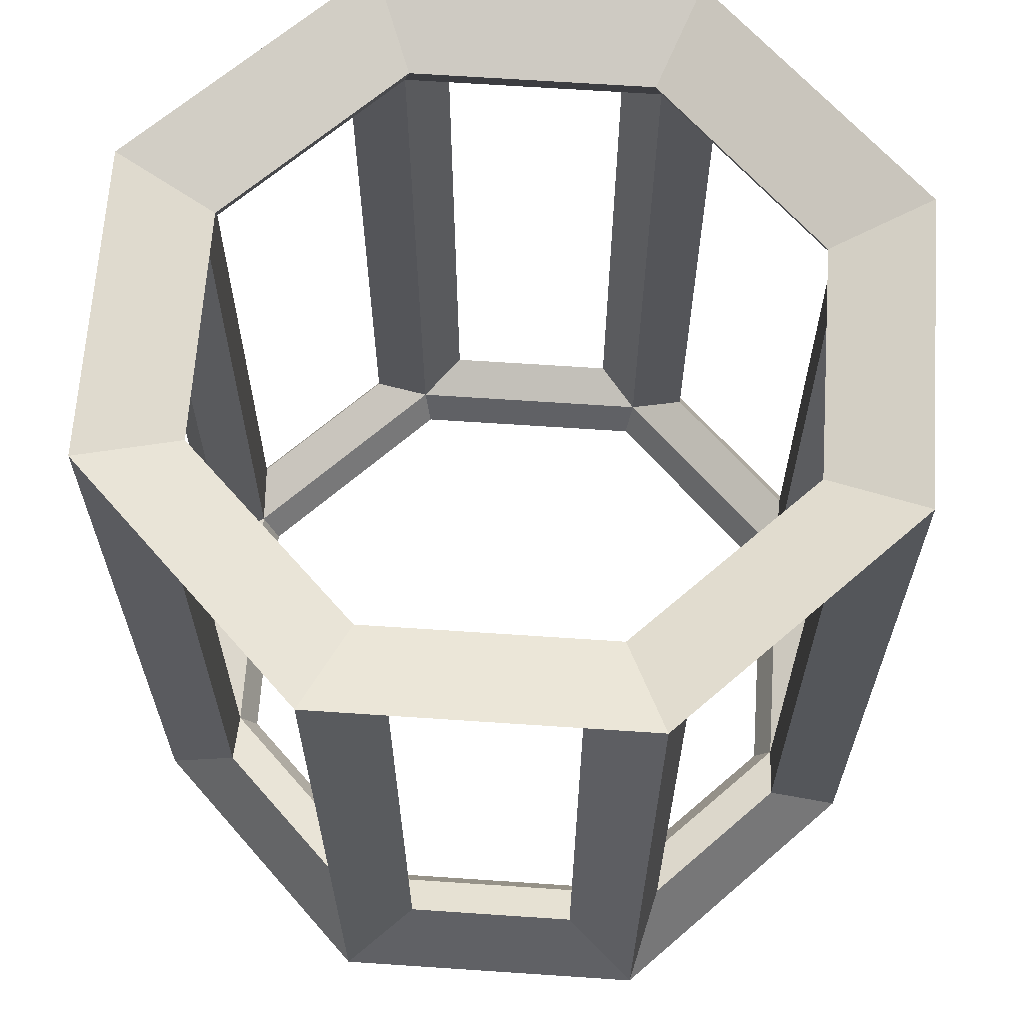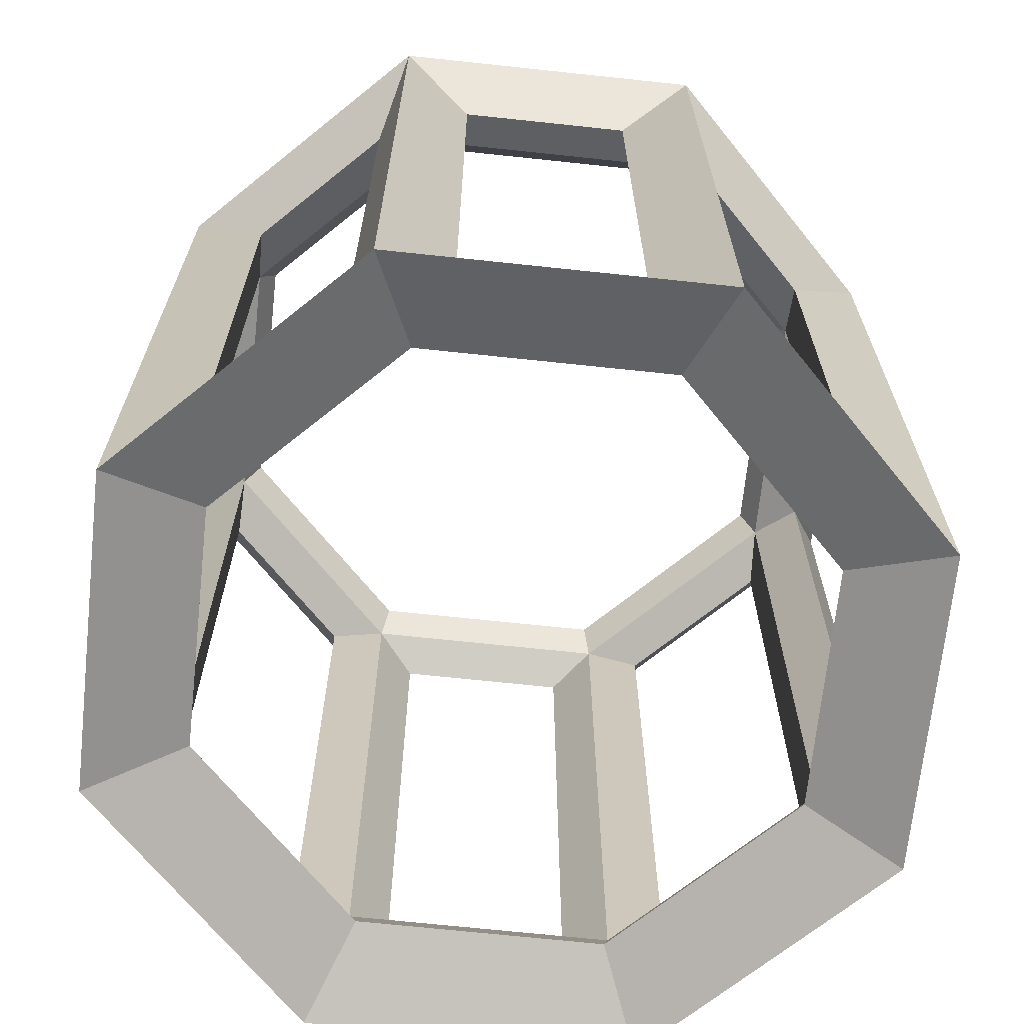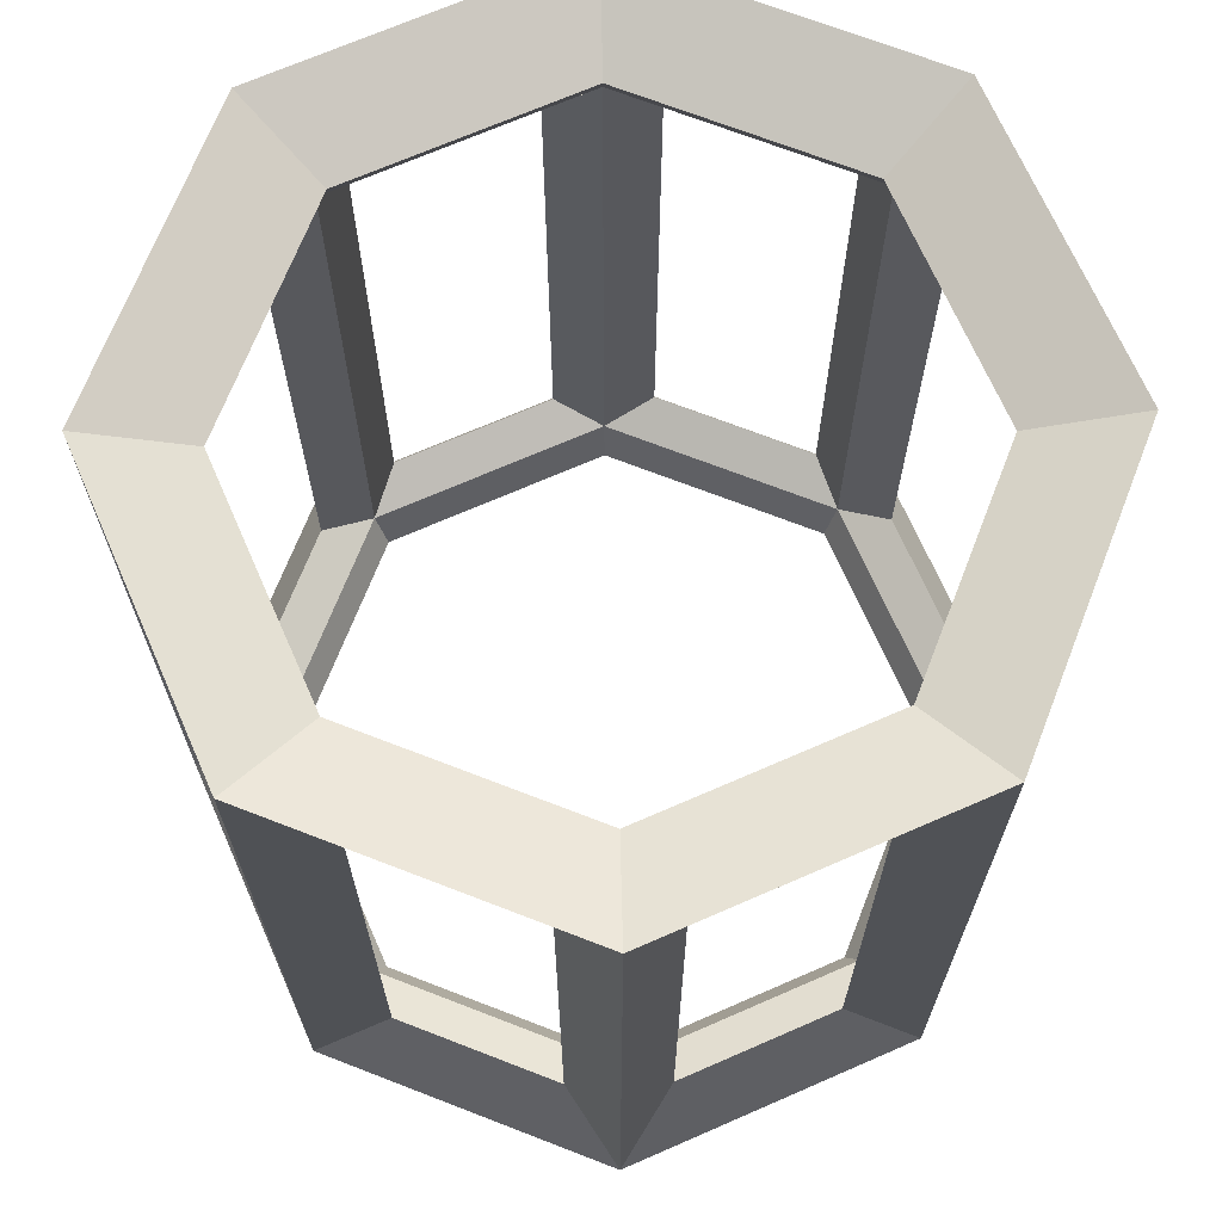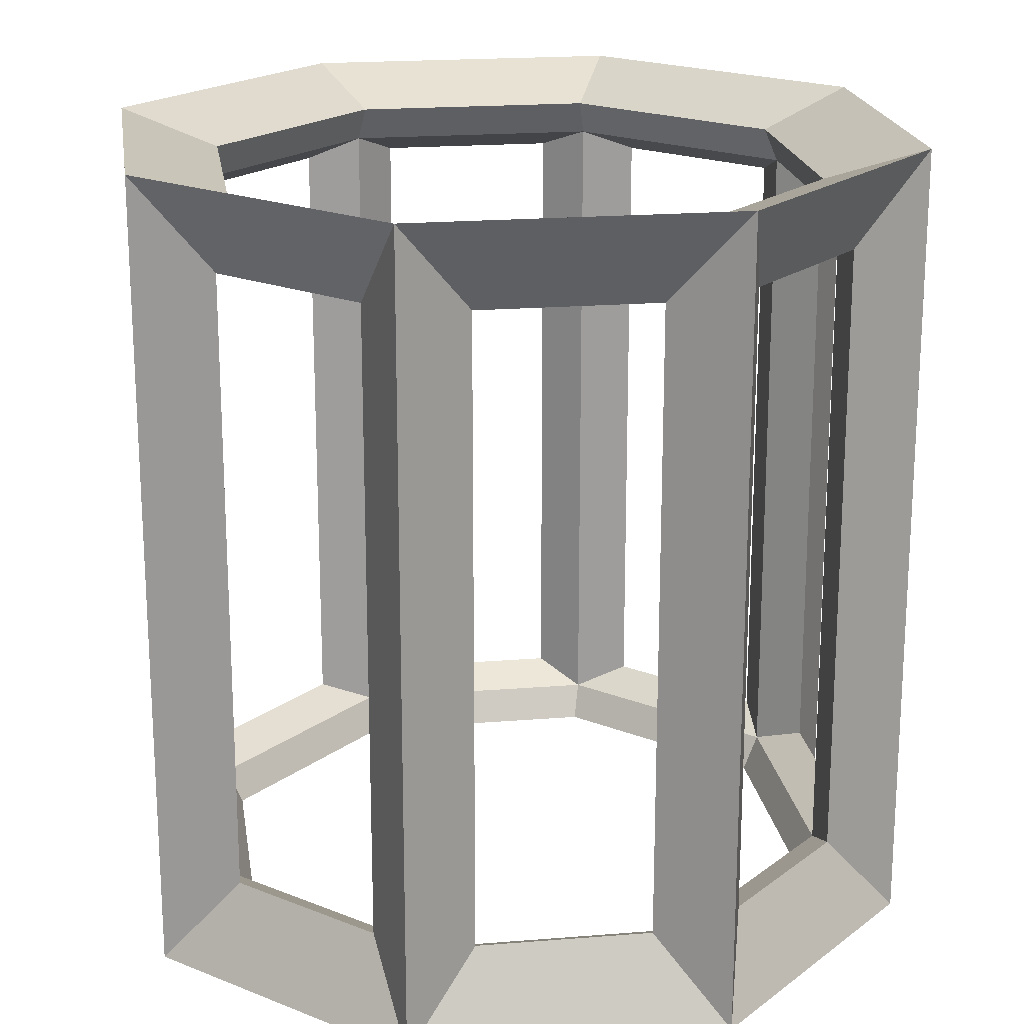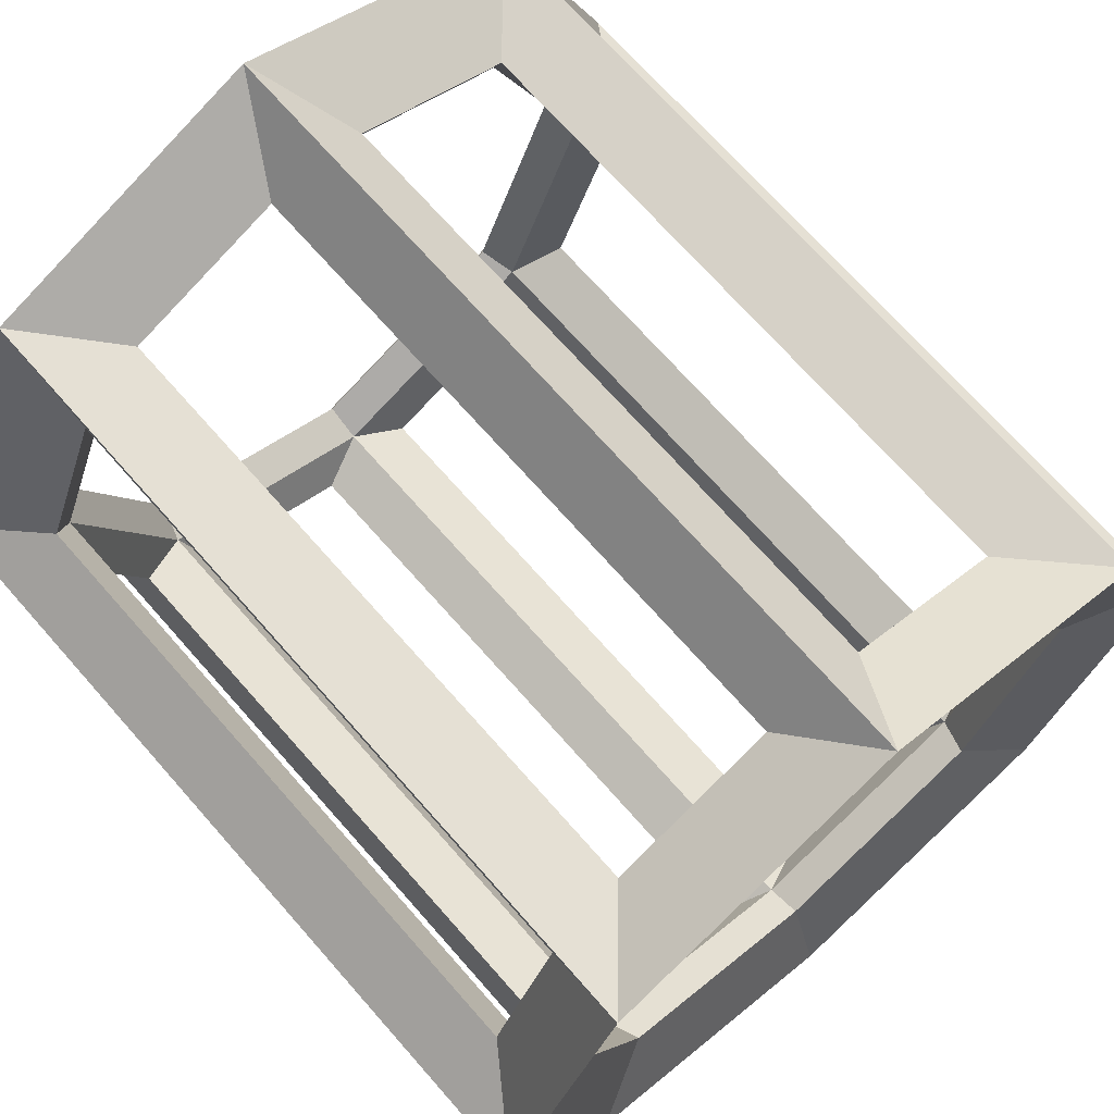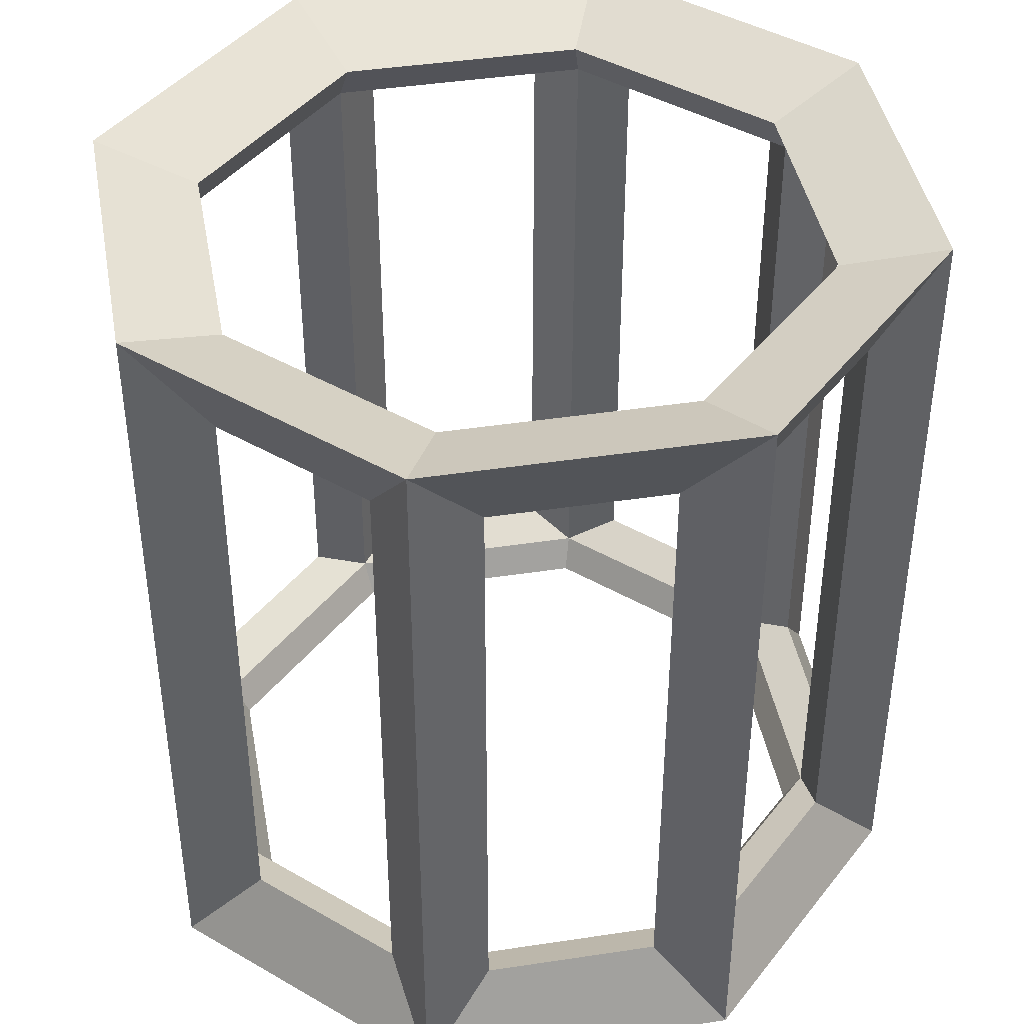
<metadata>
{"format":"obj","ext":"obj","renderer":"f3d","projection":"perspective","resolution":1024,"background":"white","views":[{"elev":65.3,"azim":-63.6,"up":"+Y"},{"elev":-68.7,"azim":-118.6,"up":"+Y"},{"elev":69.2,"azim":178.8,"up":"+Y"},{"elev":19.9,"azim":14.0,"up":"+Y"},{"elev":71.0,"azim":-41.4,"up":"+Z"},{"elev":42.4,"azim":-32.8,"up":"+Y"}]}
</metadata>
<code>
o Cylinder
v 0 -0.9061 -0.8843
v 0 -1.094 -1.116
v 0 0.9061 -0.8843
v 0 1.094 -1.116
v 0.6253 -0.9061 -0.6253
v 0.7889 -1.094 -0.7889
v 0.6253 0.9061 -0.6253
v 0.7889 1.094 -0.7889
v 0.8843 -0.9061 0
v 1.116 -1.094 0
v 0.8843 0.9061 0
v 1.116 1.094 0
v 0.6253 -0.9061 0.6253
v 0.7889 -1.094 0.7889
v 0.6253 0.9061 0.6253
v 0.7889 1.094 0.7889
v -0 -0.9061 0.8843
v -0 -1.094 1.116
v -0 0.9061 0.8843
v -0 1.094 1.116
v -0.6253 -0.9061 0.6253
v -0.7889 -1.094 0.7889
v -0.6253 0.9061 0.6253
v -0.7889 1.094 0.7889
v -0.8843 -0.9061 -0
v -1.116 -1.094 -0
v -0.8843 0.9061 -0
v -1.116 1.094 -0
v -0.6253 -0.9061 -0.6253
v -0.7889 -1.094 -0.7889
v -0.6253 0.9061 -0.6253
v -0.7889 1.094 -0.7889
v 0.1377 -0.851 -0.943
v 0.1377 0.851 -0.943
v 0.5694 0.851 -0.7641
v 0.5694 -0.851 -0.7641
v 0.7641 -0.851 -0.5694
v 0.7641 0.851 -0.5694
v 0.943 0.851 -0.1377
v 0.943 -0.851 -0.1377
v 0.943 -0.851 0.1377
v 0.943 0.851 0.1377
v 0.7641 0.851 0.5694
v 0.7641 -0.851 0.5694
v 0.5694 -0.851 0.7641
v 0.5694 0.851 0.7641
v 0.1377 0.851 0.943
v 0.1377 -0.851 0.943
v -0.1377 -0.851 0.943
v -0.1377 0.851 0.943
v -0.5694 0.851 0.7641
v -0.5694 -0.851 0.7641
v -0.7641 -0.851 0.5694
v -0.7641 0.851 0.5694
v -0.943 0.851 0.1377
v -0.943 -0.851 0.1377
v 0.5931 1 -0.5931
v 0 1 -0.8387
v -0.5931 1 -0.5931
v -0.8387 1 -0
v -0.5931 1 0.5931
v -0 1 0.8387
v 0.5931 1 0.5931
v 0.8387 1 0
v -0.943 -0.851 -0.1377
v -0.943 0.851 -0.1377
v -0.7641 0.851 -0.5694
v -0.7641 -0.851 -0.5694
v -0.5694 -0.851 -0.7641
v -0.5694 0.851 -0.7641
v -0.1377 0.851 -0.943
v -0.1377 -0.851 -0.943
v 0 -1 -0.8387
v 0.5931 -1 -0.5931
v 0.8387 -1 0
v 0.5931 -1 0.5931
v -0 -1 0.8387
v -0.5931 -1 0.5931
v -0.8387 -1 -0
v -0.5931 -1 -0.5931
f 33 34 3 1
f 34 33 2 4
f 34 35 7 3
f 35 34 4 8
f 35 36 5 7
f 36 35 8 6
f 36 33 1 5
f 33 36 6 2
f 37 38 7 5
f 38 37 6 8
f 38 39 11 7
f 39 38 8 12
f 39 40 9 11
f 40 39 12 10
f 40 37 5 9
f 37 40 10 6
f 41 42 11 9
f 42 41 10 12
f 42 43 15 11
f 43 42 12 16
f 43 44 13 15
f 44 43 16 14
f 44 41 9 13
f 41 44 14 10
f 45 46 15 13
f 46 45 14 16
f 46 47 19 15
f 47 46 16 20
f 47 48 17 19
f 48 47 20 18
f 48 45 13 17
f 45 48 18 14
f 49 50 19 17
f 50 49 18 20
f 50 51 23 19
f 51 50 20 24
f 51 52 21 23
f 52 51 24 22
f 52 49 17 21
f 49 52 22 18
f 53 54 23 21
f 54 53 22 24
f 54 55 27 23
f 55 54 24 28
f 55 56 25 27
f 56 55 28 26
f 56 53 21 25
f 53 56 26 22
f 57 58 3 7
f 58 57 8 4
f 58 59 31 3
f 59 58 4 32
f 59 60 27 31
f 60 59 32 28
f 60 61 23 27
f 61 60 28 24
f 61 62 19 23
f 62 61 24 20
f 62 63 15 19
f 63 62 20 16
f 63 64 11 15
f 64 63 16 12
f 64 57 7 11
f 57 64 12 8
f 65 66 27 25
f 66 65 26 28
f 66 67 31 27
f 67 66 28 32
f 67 68 29 31
f 68 67 32 30
f 68 65 25 29
f 65 68 30 26
f 69 70 31 29
f 70 69 30 32
f 70 71 3 31
f 71 70 32 4
f 71 72 1 3
f 72 71 4 2
f 72 69 29 1
f 69 72 2 30
f 73 74 5 1
f 74 73 2 6
f 74 75 9 5
f 75 74 6 10
f 75 76 13 9
f 76 75 10 14
f 76 77 17 13
f 77 76 14 18
f 77 78 21 17
f 78 77 18 22
f 78 79 25 21
f 79 78 22 26
f 79 80 29 25
f 80 79 26 30
f 80 73 1 29
f 73 80 30 2

</code>
